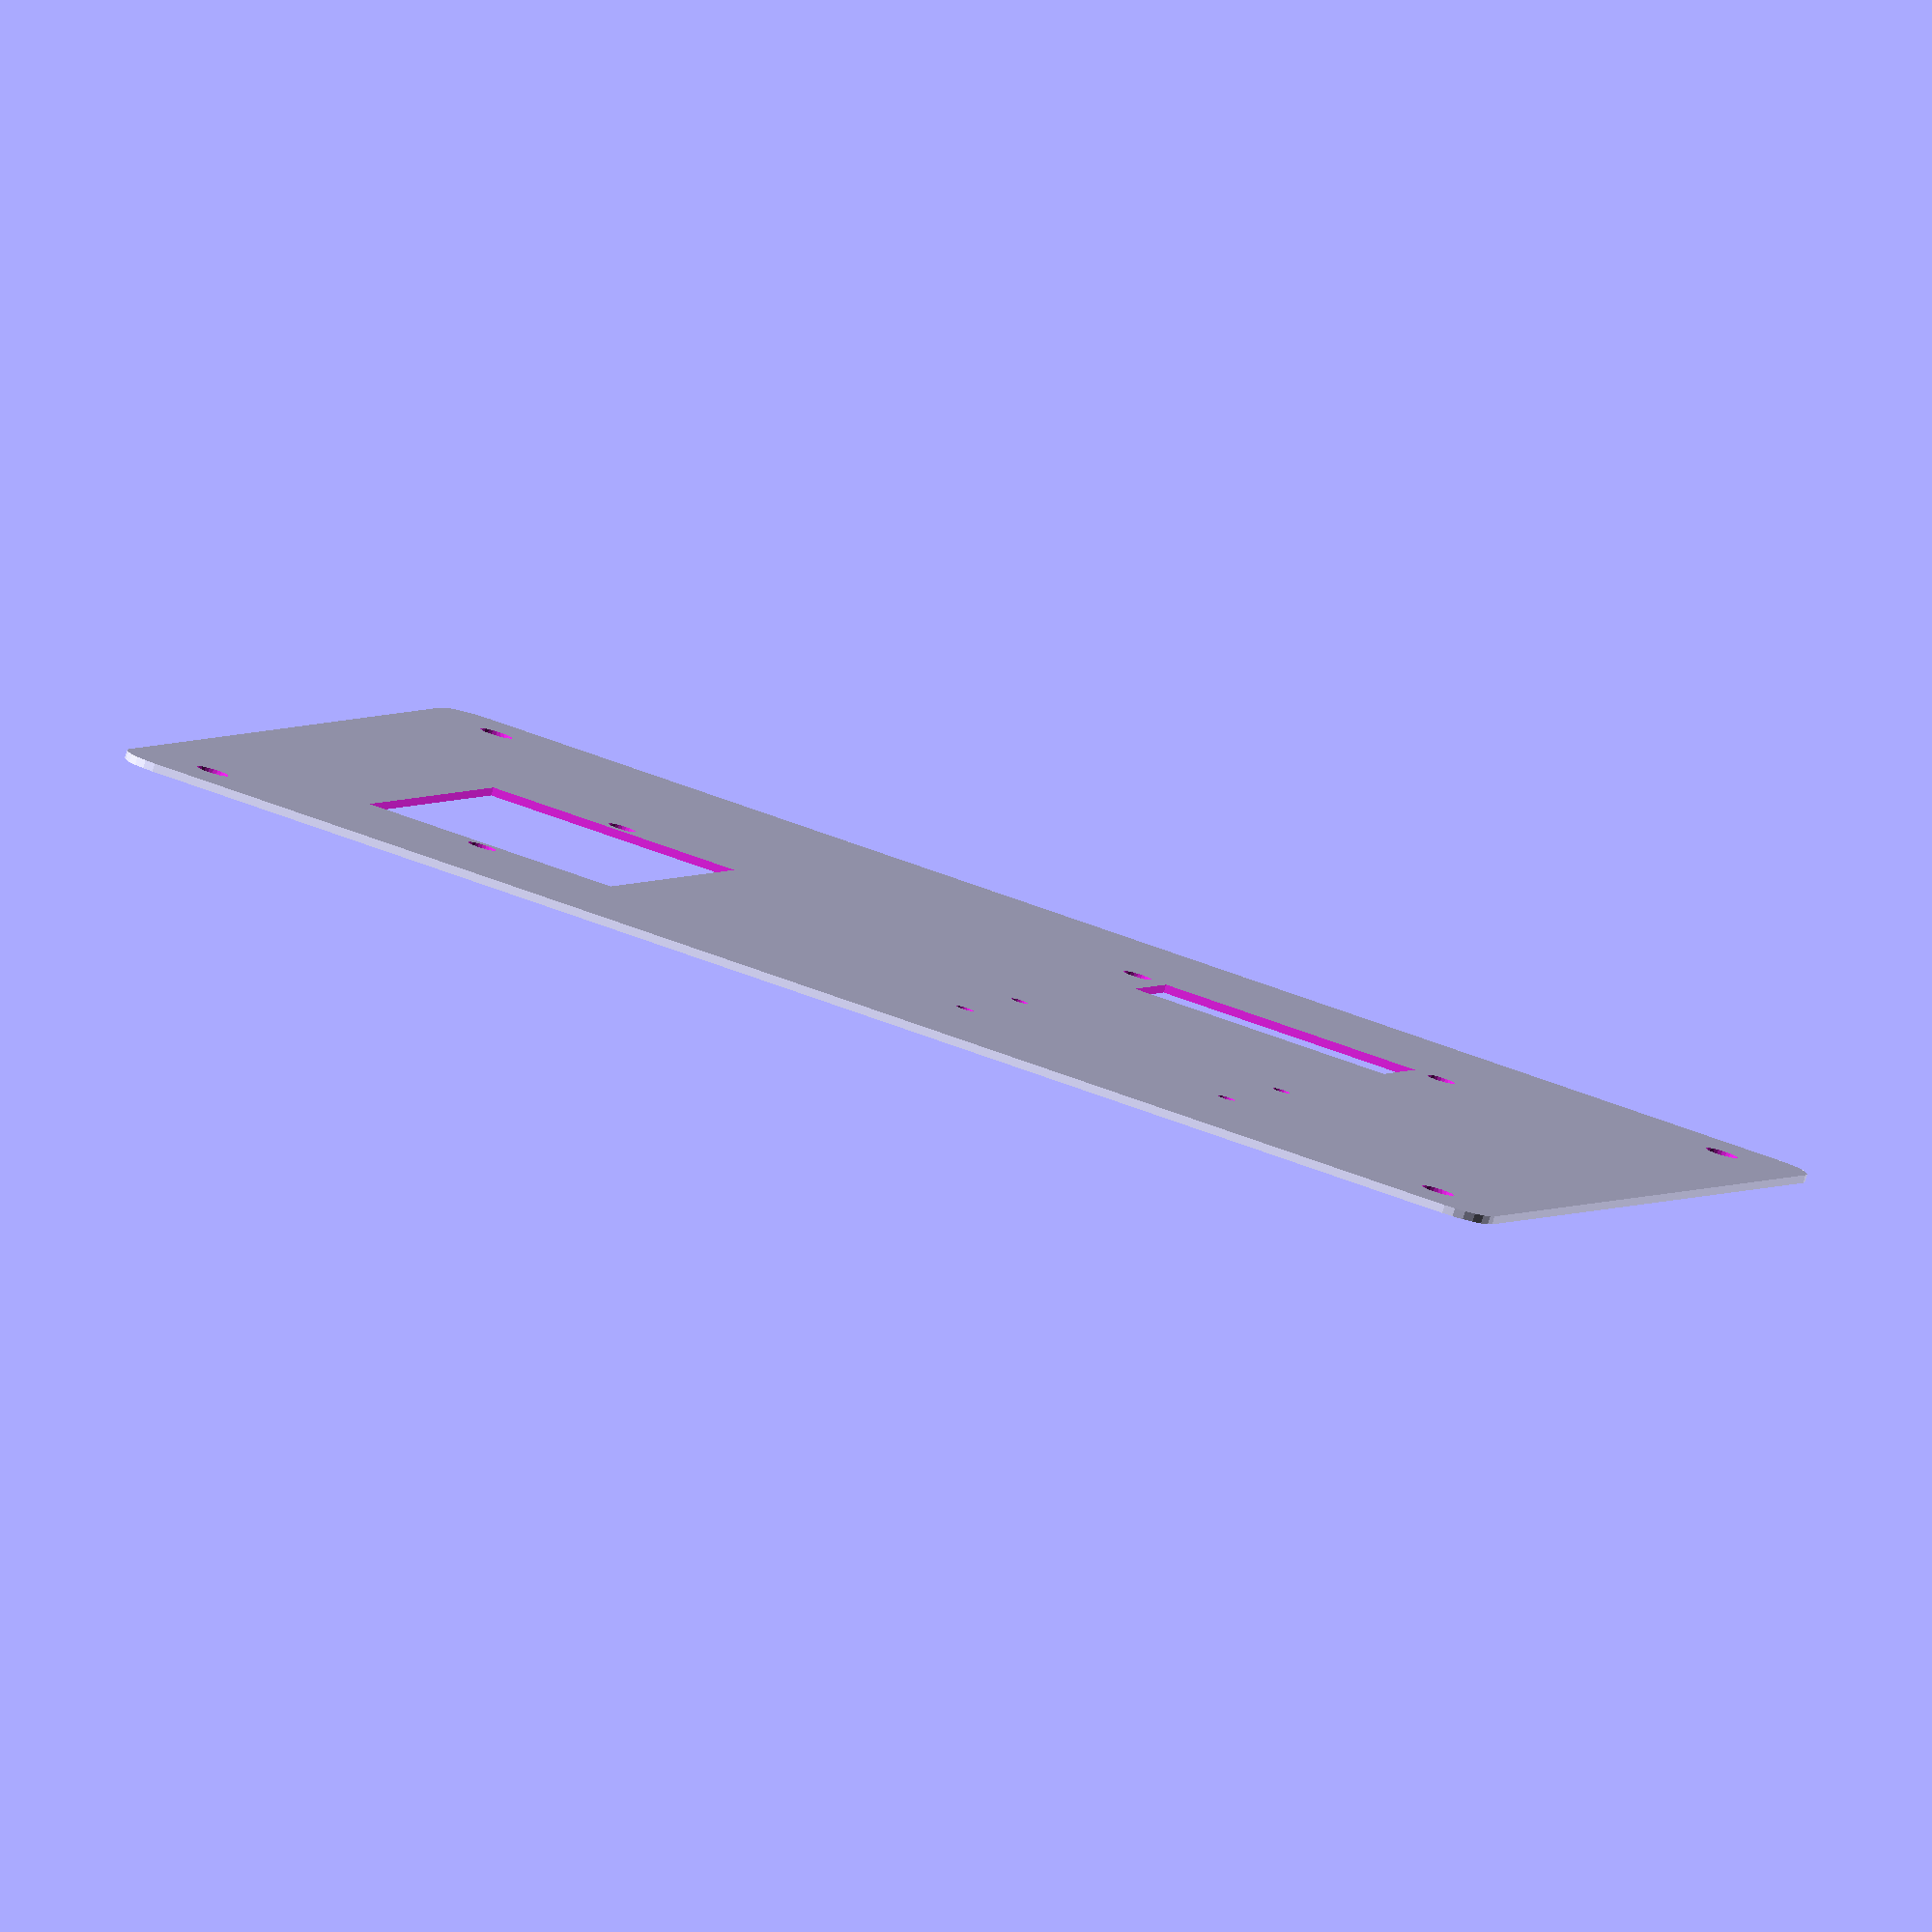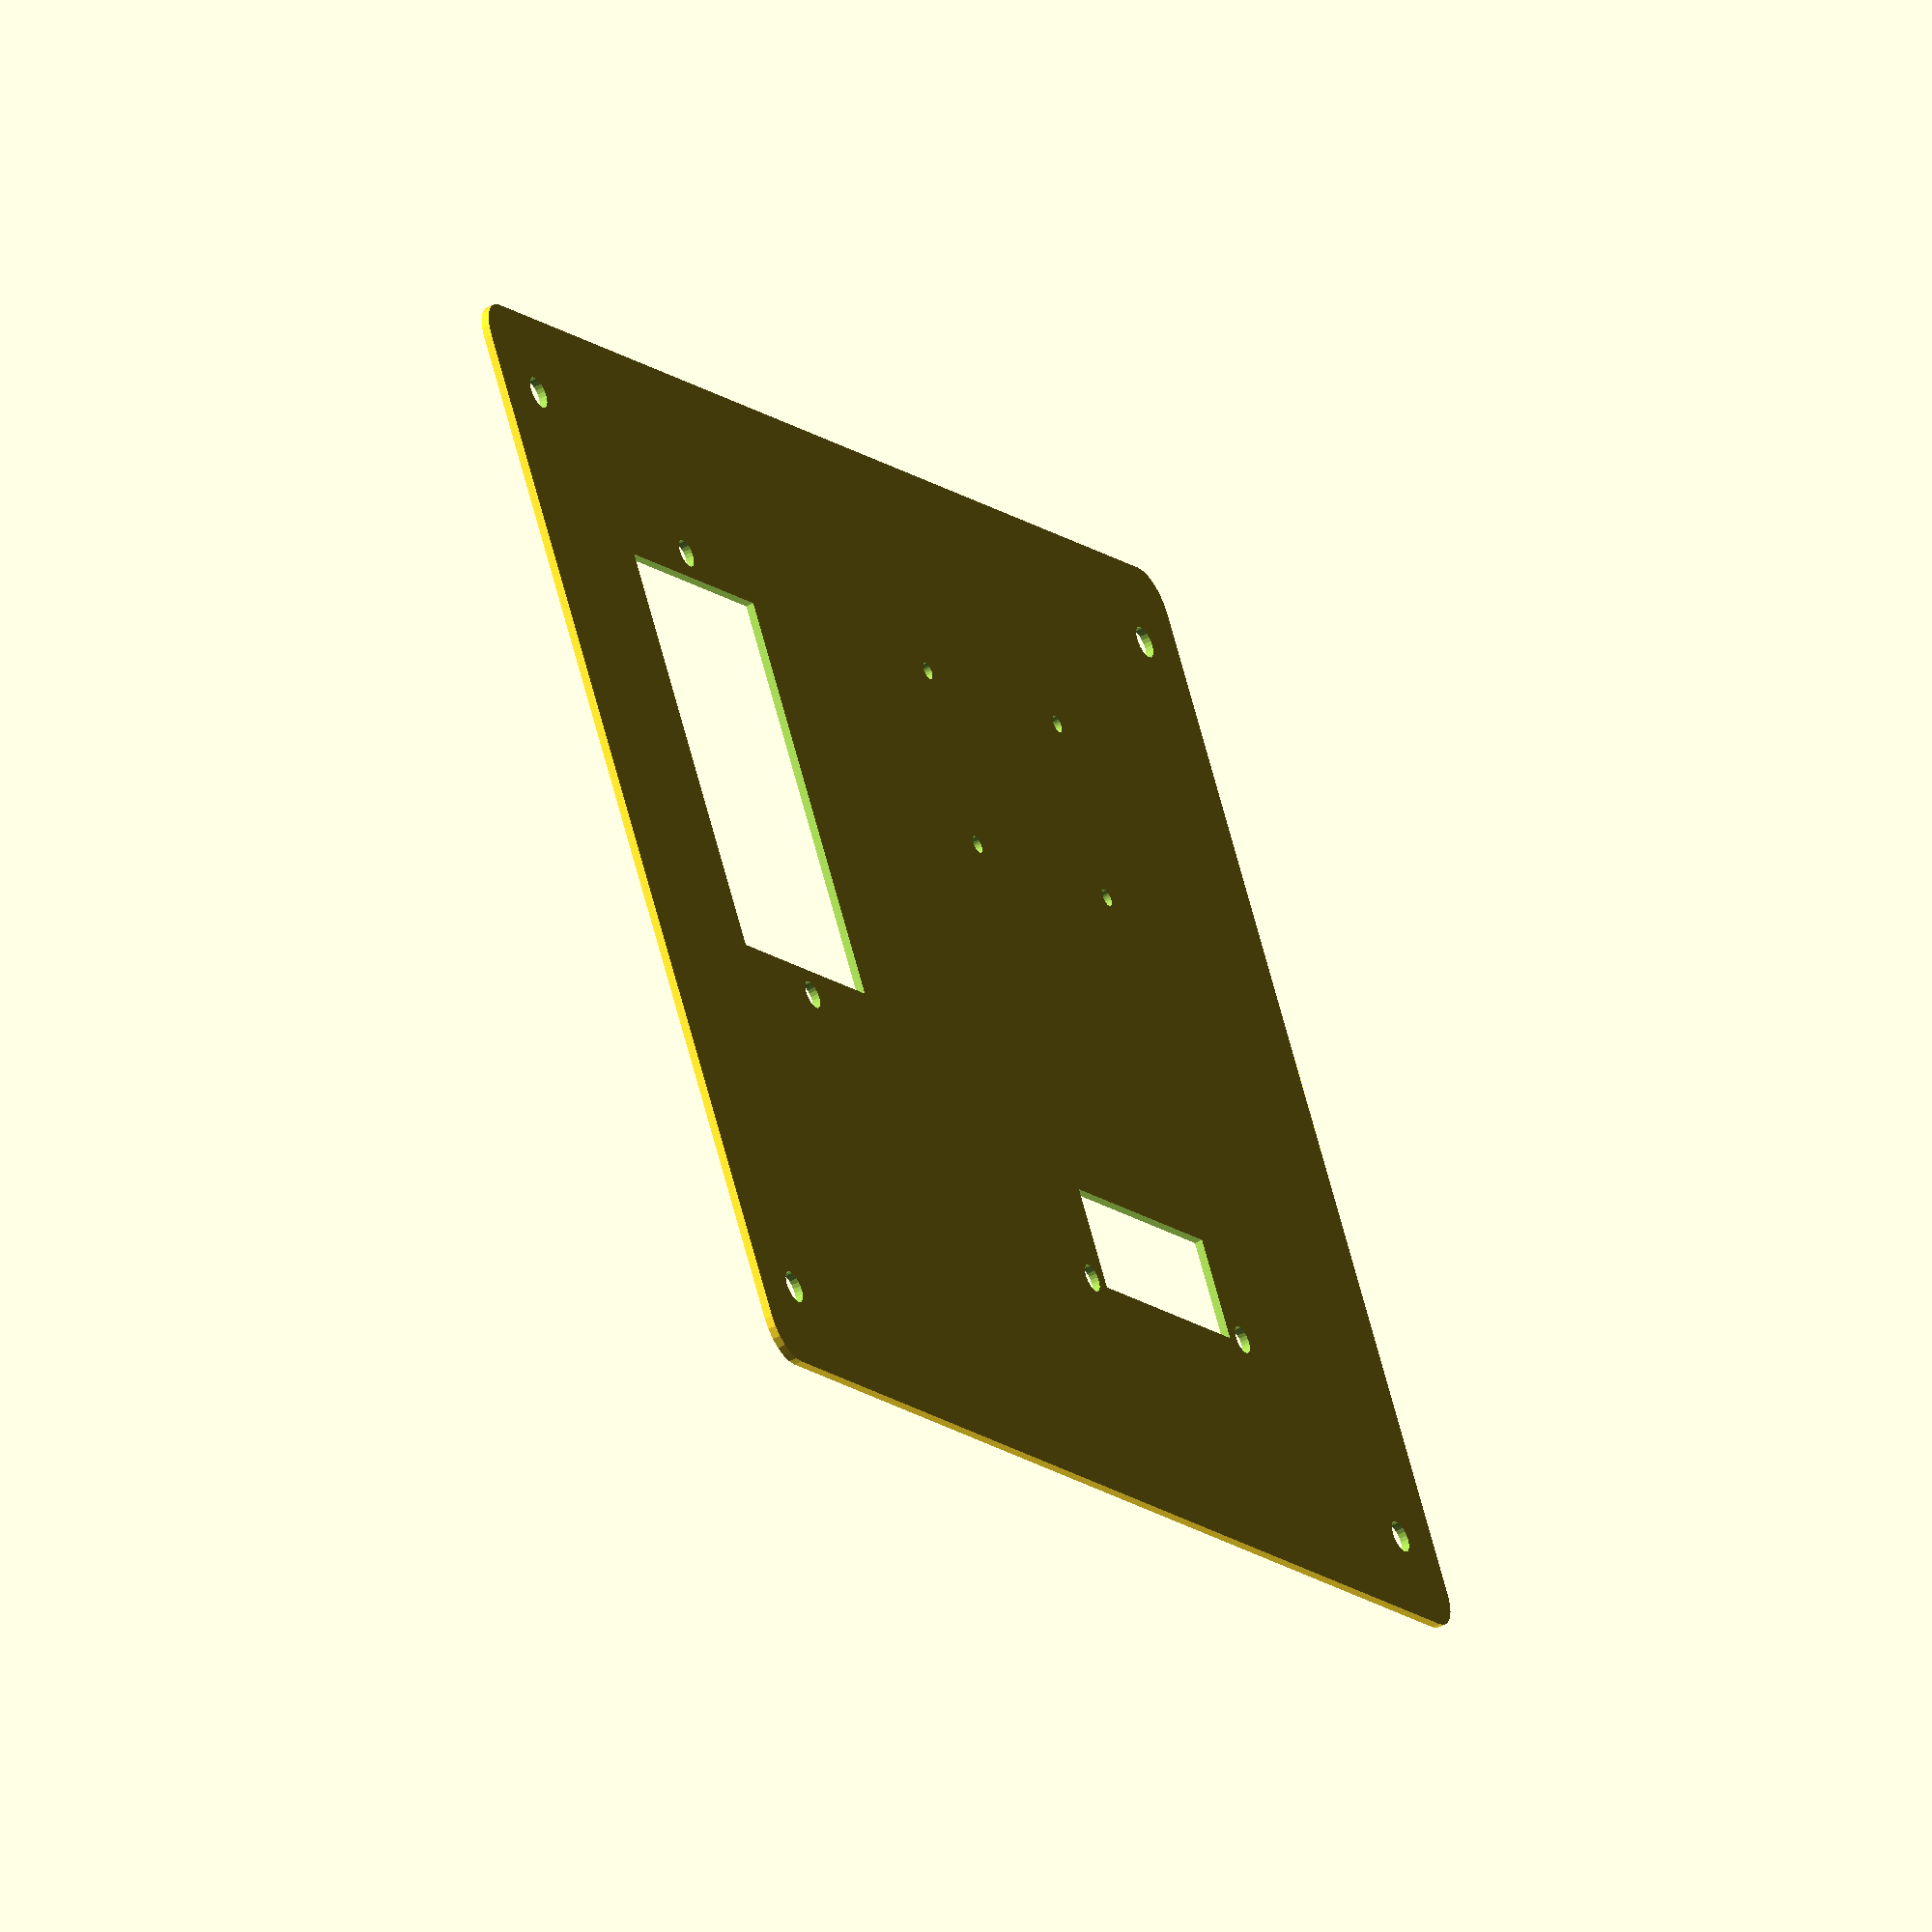
<openscad>
module ArrangeCentres2D(centres) {
  d = centres / 2;

  for(x = [-d[0], d[0]]) {
    for(y = [-d[1], d[1]]) {
      translate([x, y]) {
        children();
      }
    }
  }
}

module Panel() {
  size = [140, 180];
  radius = 5;
  r2 = radius * 2;

  hull() {
    ArrangeCentres2D([size[0] - r2, size[1] - r2]) {
      circle(r = radius, $fn = 24);
    }
  }
}

module MountingHoles() {
  ArrangeCentres2D([118.5, 161.5]) {
    circle(d = 4, $fn = 24);
  }
}

module PowerSocket() {
  square([51.75, 31.75], center = true);

  dx = 58.5 / 2;
  for(x = [-dx, dx]) {
    translate([x, 0]) {
      circle(d = 3.5, $fn = 24);
    }
  }
}

module AuxDigitalInputsSocket() {
  translate([0, -1.5]) {
    square([32.8, 13], center = true);
  }

  dx = 40 / 2;
  for(x = [-dx, dx]) {
    translate([x, 4.5]) {
      circle(d = 3.5, $fn = 24);
    }
  }
}

module DisplayMountingHoles() {
  ArrangeCentres2D([23, 34.5]) {
    circle(d = 2.2, $fn = 24);
  }
}

difference() {
  Panel();

  MountingHoles();

  translate([15, -50]) {
    PowerSocket();
  }

  translate([-35, 30]) {
    rotate([0, 0, 90]) {
      AuxDigitalInputsSocket();
    }
  }

  translate([30, 30]) {
    DisplayMountingHoles();
  }
}

</openscad>
<views>
elev=82.5 azim=107.5 roll=343.2 proj=o view=solid
elev=226.0 azim=119.9 roll=58.6 proj=o view=wireframe
</views>
